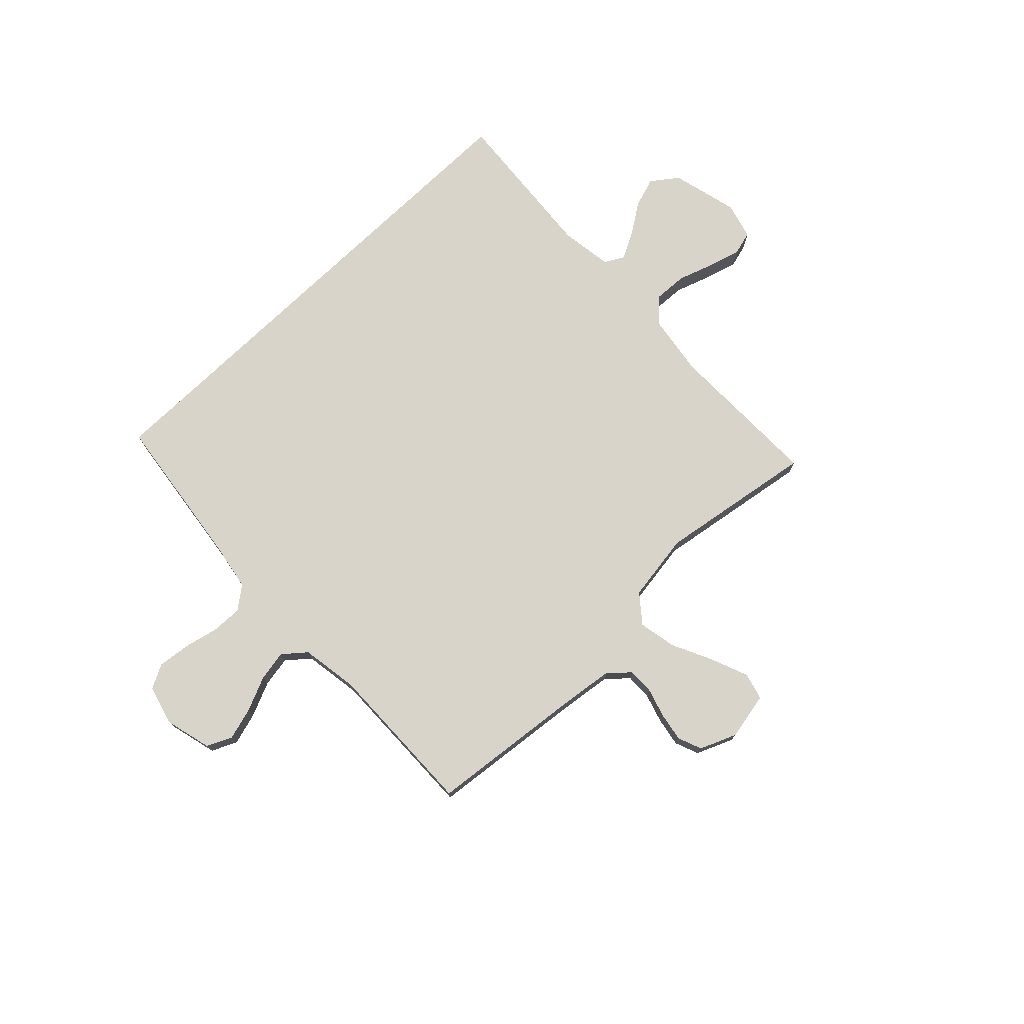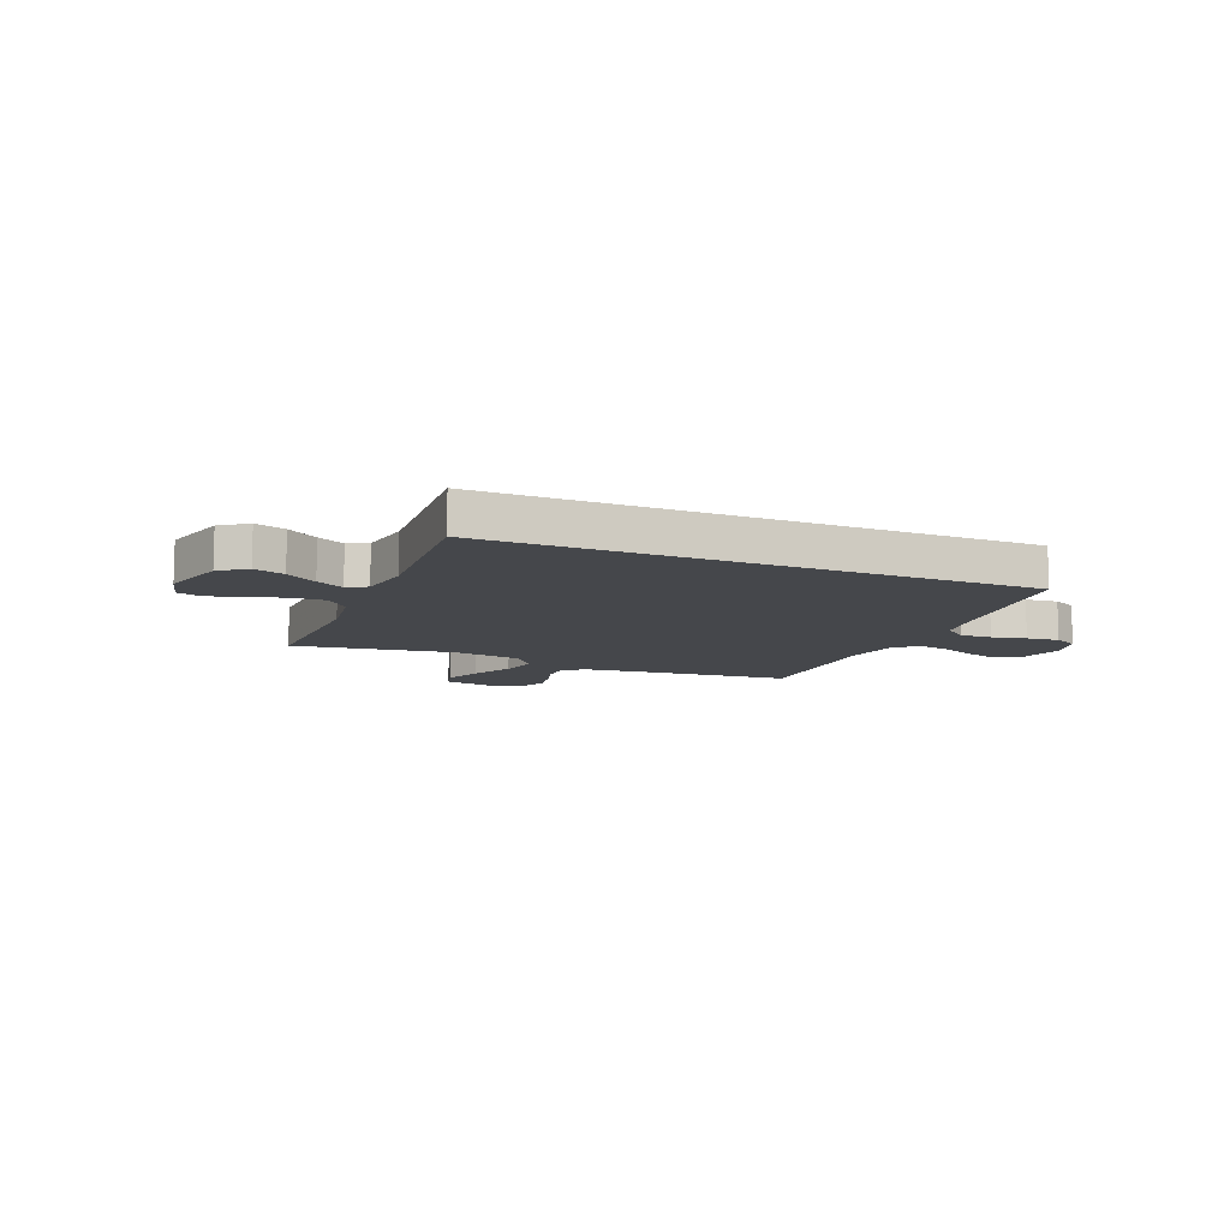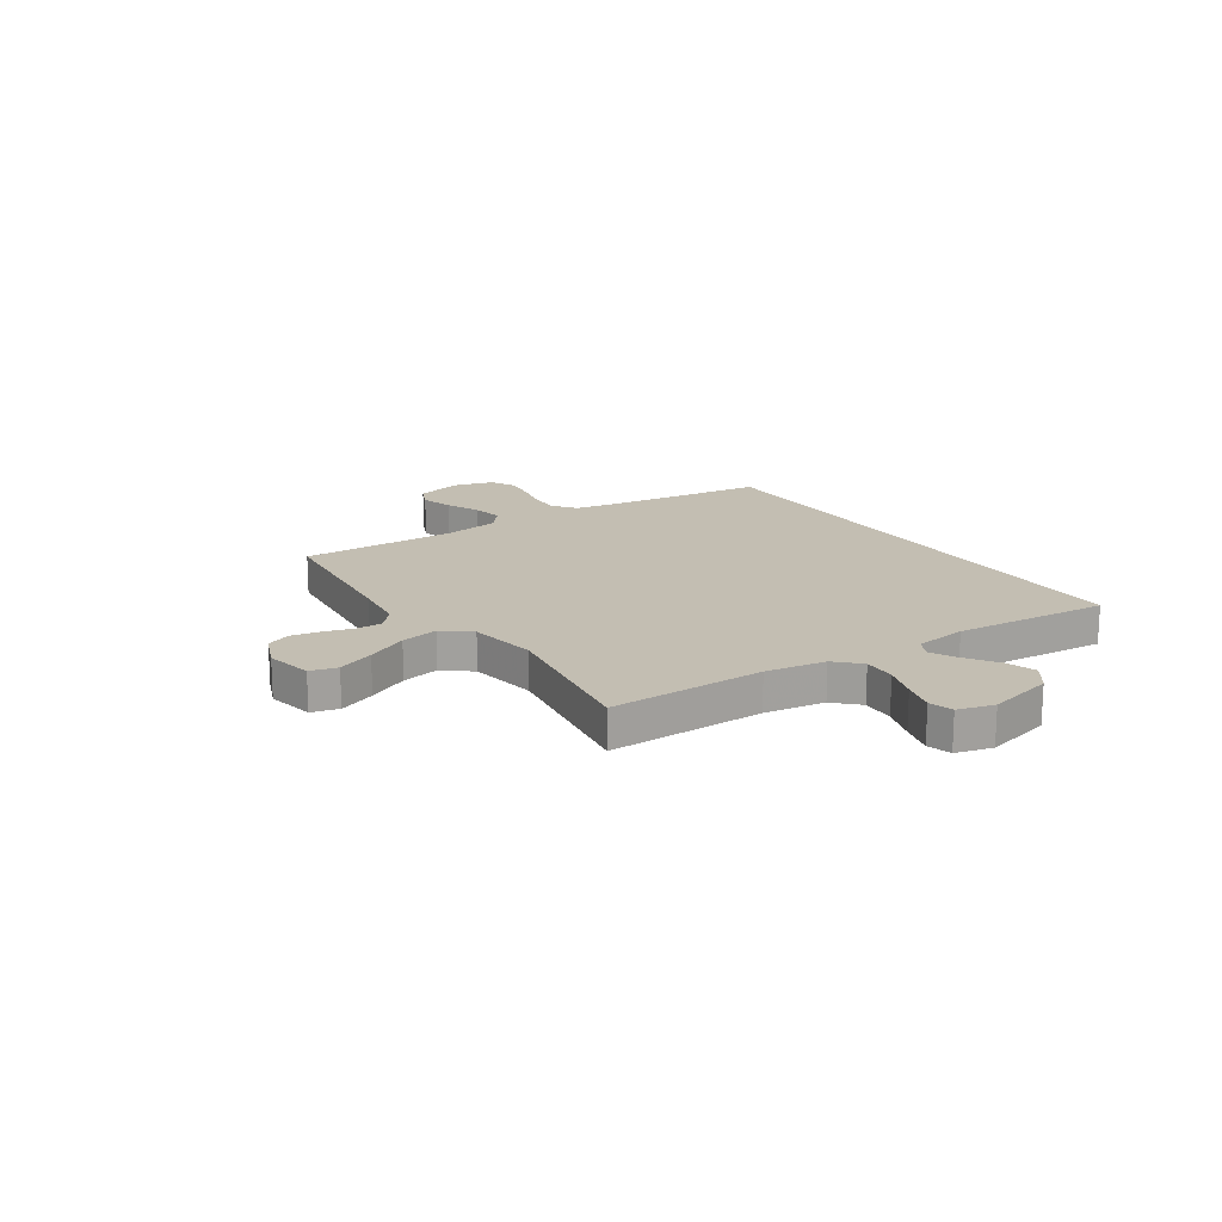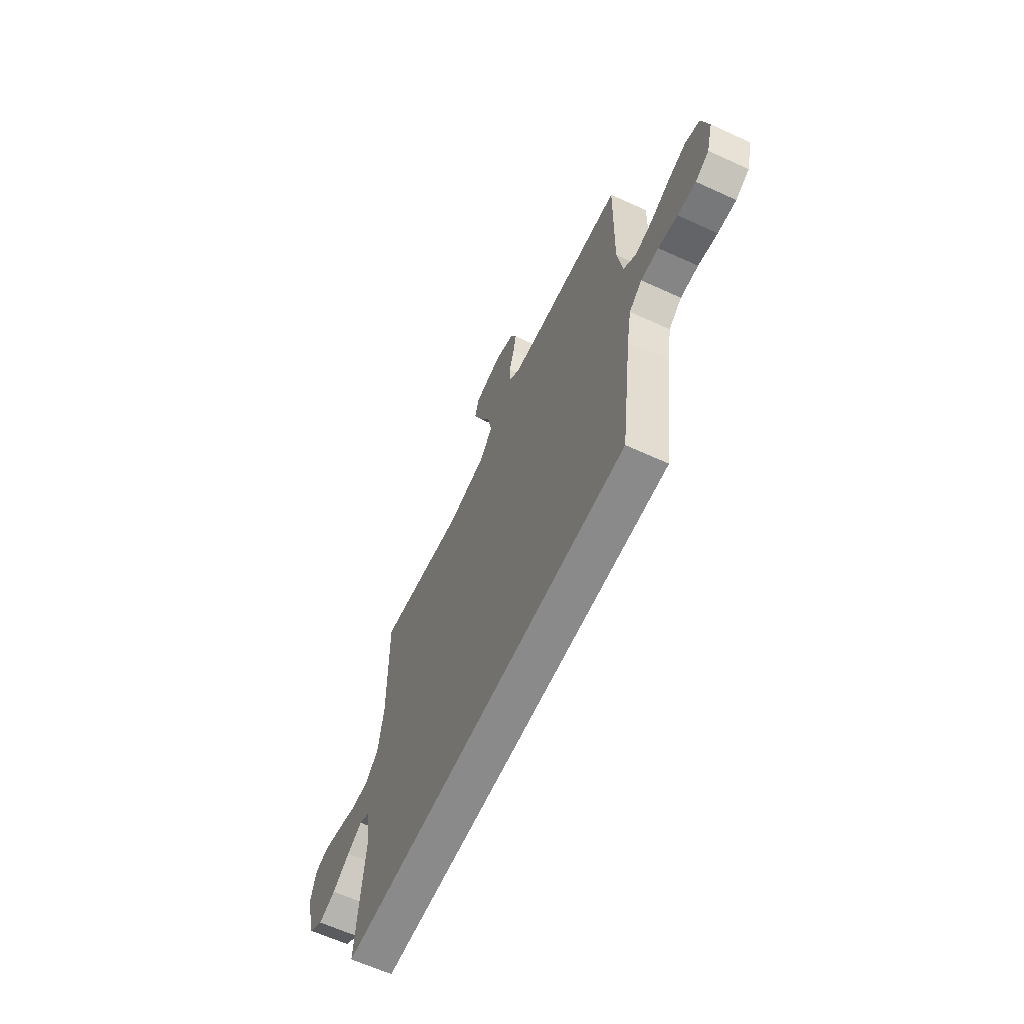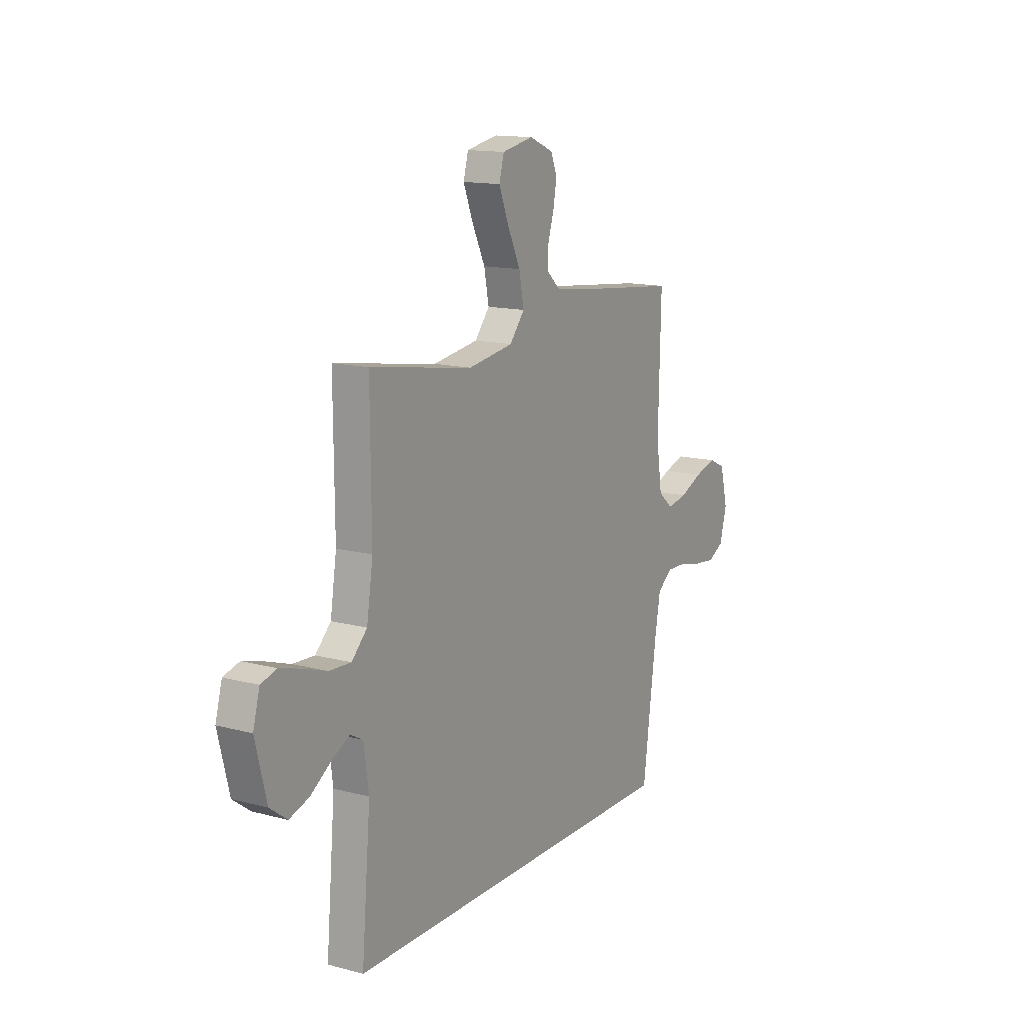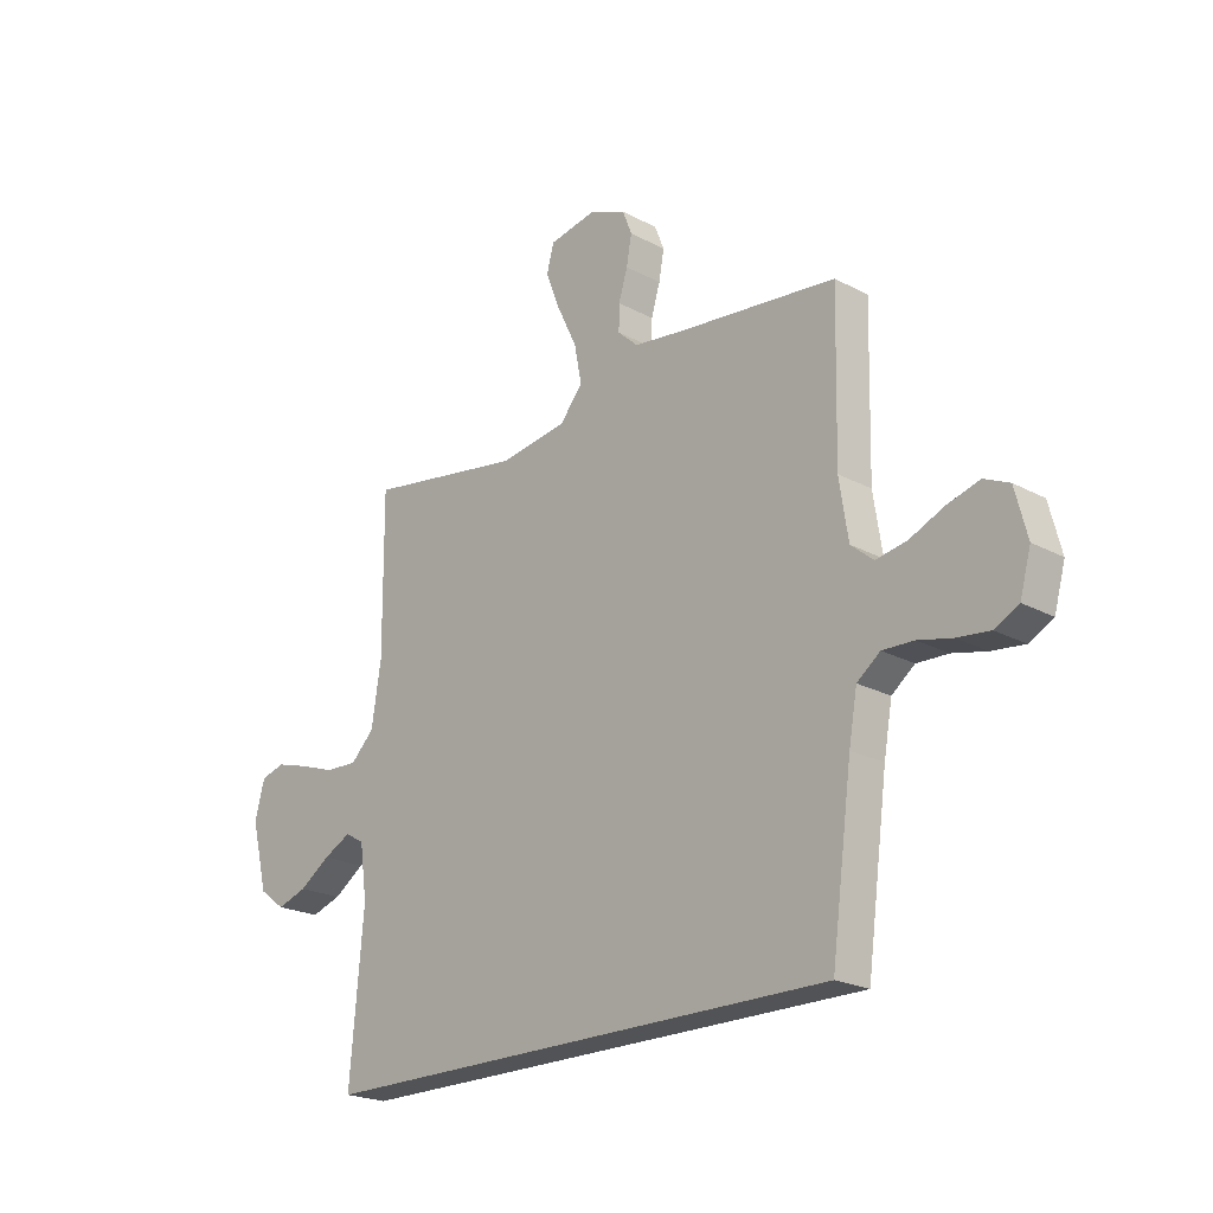
<metadata>
{"format":"obj","ext":"obj","renderer":"f3d","projection":"perspective","resolution":1024,"background":"white","views":[{"elev":75.1,"azim":-43.9,"up":"+Y"},{"elev":-10.2,"azim":156.8,"up":"+Y"},{"elev":17.4,"azim":56.0,"up":"+Y"},{"elev":-63.6,"azim":-114.8,"up":"+Z"},{"elev":14.0,"azim":120.5,"up":"+Z"},{"elev":-21.7,"azim":-133.4,"up":"+Z"}]}
</metadata>
<code>
v 0.5 0.07 0.5
v 0.498 0.07 0.2
v 0.516 0.07 0.084
v 0.561 0.07 0.039
v 0.624 0.07 0.042
v 0.692 0.07 0.065
v 0.755 0.07 0.083
v 0.801 0.07 0.07
v 0.82 0.07 0
v 0.788 0.07 -0.128
v 0.738 0.07 -0.165
v 0.68 0.07 -0.146
v 0.621 0.07 -0.106
v 0.569 0.07 -0.079
v 0.532 0.07 -0.099
v 0.518 0.07 -0.2
v 0.544 0.07 -0.5
v -0.457 0.07 -0.5
v -0.497 0.07 -0.2
v -0.513 0.07 -0.11
v -0.557 0.07 -0.076
v -0.617 0.07 -0.078
v -0.682 0.07 -0.093
v -0.744 0.07 -0.1
v -0.79 0.07 -0.076
v -0.811 0.07 0
v -0.788 0.07 0.09
v -0.74 0.07 0.112
v -0.678 0.07 0.094
v -0.612 0.07 0.065
v -0.553 0.07 0.054
v -0.51 0.07 0.09
v -0.493 0.07 0.2
v -0.5 0.07 0.5
v -0.2 0.07 0.532
v -0.099 0.07 0.545
v -0.06 0.07 0.581
v -0.061 0.07 0.631
v -0.078 0.07 0.687
v -0.088 0.07 0.742
v -0.07 0.07 0.788
v 0 0.07 0.817
v 0.091 0.07 0.799
v 0.105 0.07 0.747
v 0.077 0.07 0.676
v 0.039 0.07 0.597
v 0.025 0.07 0.525
v 0.068 0.07 0.472
v 0.2 0.07 0.452
v 0.5 0 0.5
v 0.498 0 0.2
v 0.516 0 0.084
v 0.561 0 0.039
v 0.624 0 0.042
v 0.692 0 0.065
v 0.755 0 0.083
v 0.801 0 0.07
v 0.82 0 0
v 0.788 0 -0.128
v 0.738 0 -0.165
v 0.68 0 -0.146
v 0.621 0 -0.106
v 0.569 0 -0.079
v 0.532 0 -0.099
v 0.518 0 -0.2
v 0.544 0 -0.5
v -0.457 0 -0.5
v -0.497 0 -0.2
v -0.513 0 -0.11
v -0.557 0 -0.076
v -0.617 0 -0.078
v -0.682 0 -0.093
v -0.744 0 -0.1
v -0.79 0 -0.076
v -0.811 0 0
v -0.788 0 0.09
v -0.74 0 0.112
v -0.678 0 0.094
v -0.612 0 0.065
v -0.553 0 0.054
v -0.51 0 0.09
v -0.493 0 0.2
v -0.5 0 0.5
v -0.2 0 0.532
v -0.099 0 0.545
v -0.06 0 0.581
v -0.061 0 0.631
v -0.078 0 0.687
v -0.088 0 0.742
v -0.07 0 0.788
v 0 0 0.817
v 0.091 0 0.799
v 0.105 0 0.747
v 0.077 0 0.676
v 0.039 0 0.597
v 0.025 0 0.525
v 0.068 0 0.472
v 0.2 0 0.452
f 44 45 46
f 43 44 46
f 42 43 46
f 41 42 46
f 40 41 46
f 39 40 46
f 38 39 46
f 37 38 46 47
f 36 37 47 48
f 33 34 35
f 35 36 48
f 33 35 48
f 32 33 48
f 28 29 30
f 27 28 30
f 26 27 30
f 25 26 30
f 24 25 30
f 23 24 30
f 22 23 30
f 21 22 30 31
f 32 48 49
f 31 32 49
f 21 31 49
f 20 21 49
f 16 17 18 19
f 11 12 13
f 10 11 13
f 9 10 13
f 8 9 13
f 7 8 13
f 6 7 13
f 5 6 13
f 4 5 13 14
f 3 4 14 15
f 49 1 2
f 20 49 2
f 19 20 2
f 15 16 19
f 3 15 19
f 2 3 19
f 95 94 93
f 95 93 92
f 95 92 91
f 95 91 90
f 95 90 89
f 95 89 88
f 95 88 87
f 96 95 87 86
f 97 96 86 85
f 84 83 82
f 97 85 84
f 97 84 82
f 97 82 81
f 79 78 77
f 79 77 76
f 79 76 75
f 79 75 74
f 79 74 73
f 79 73 72
f 79 72 71
f 80 79 71 70
f 98 97 81
f 98 81 80
f 98 80 70
f 98 70 69
f 68 67 66 65
f 62 61 60
f 62 60 59
f 62 59 58
f 62 58 57
f 62 57 56
f 62 56 55
f 62 55 54
f 63 62 54 53
f 64 63 53 52
f 51 50 98
f 51 98 69
f 51 69 68
f 68 65 64
f 68 64 52
f 68 52 51
f 1 50 51 2
f 2 51 52 3
f 3 52 53 4
f 4 53 54 5
f 5 54 55 6
f 6 55 56 7
f 7 56 57 8
f 8 57 58 9
f 9 58 59 10
f 10 59 60 11
f 11 60 61 12
f 12 61 62 13
f 13 62 63 14
f 14 63 64 15
f 15 64 65 16
f 16 65 66 17
f 17 66 67 18
f 18 67 68 19
f 19 68 69 20
f 20 69 70 21
f 21 70 71 22
f 22 71 72 23
f 23 72 73 24
f 24 73 74 25
f 25 74 75 26
f 26 75 76 27
f 27 76 77 28
f 28 77 78 29
f 29 78 79 30
f 30 79 80 31
f 31 80 81 32
f 32 81 82 33
f 33 82 83 34
f 34 83 84 35
f 35 84 85 36
f 36 85 86 37
f 37 86 87 38
f 38 87 88 39
f 39 88 89 40
f 40 89 90 41
f 41 90 91 42
f 42 91 92 43
f 43 92 93 44
f 44 93 94 45
f 45 94 95 46
f 46 95 96 47
f 47 96 97 48
f 48 97 98 49
f 49 98 50 1

</code>
